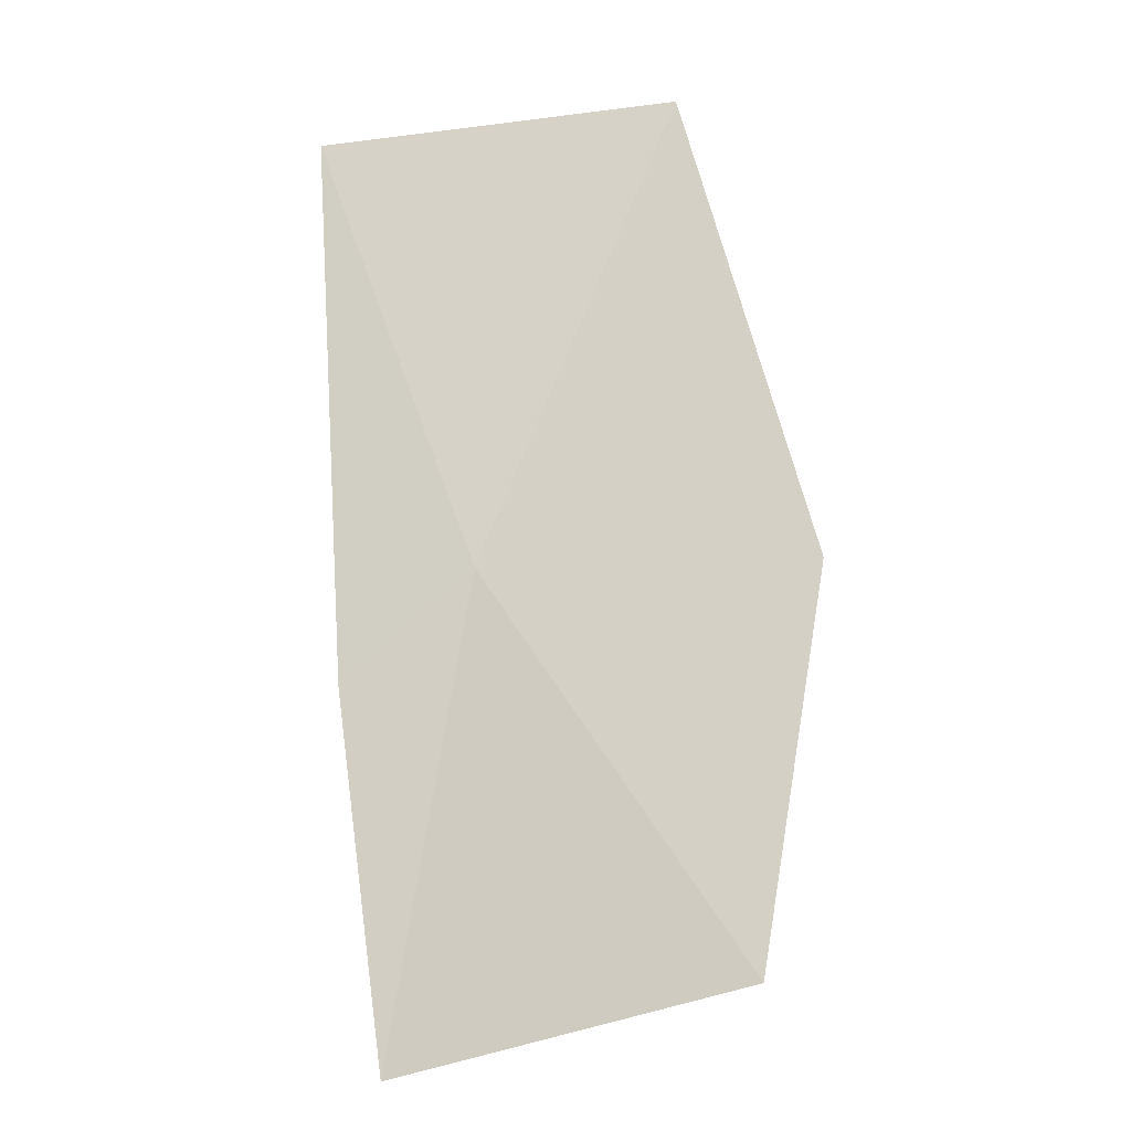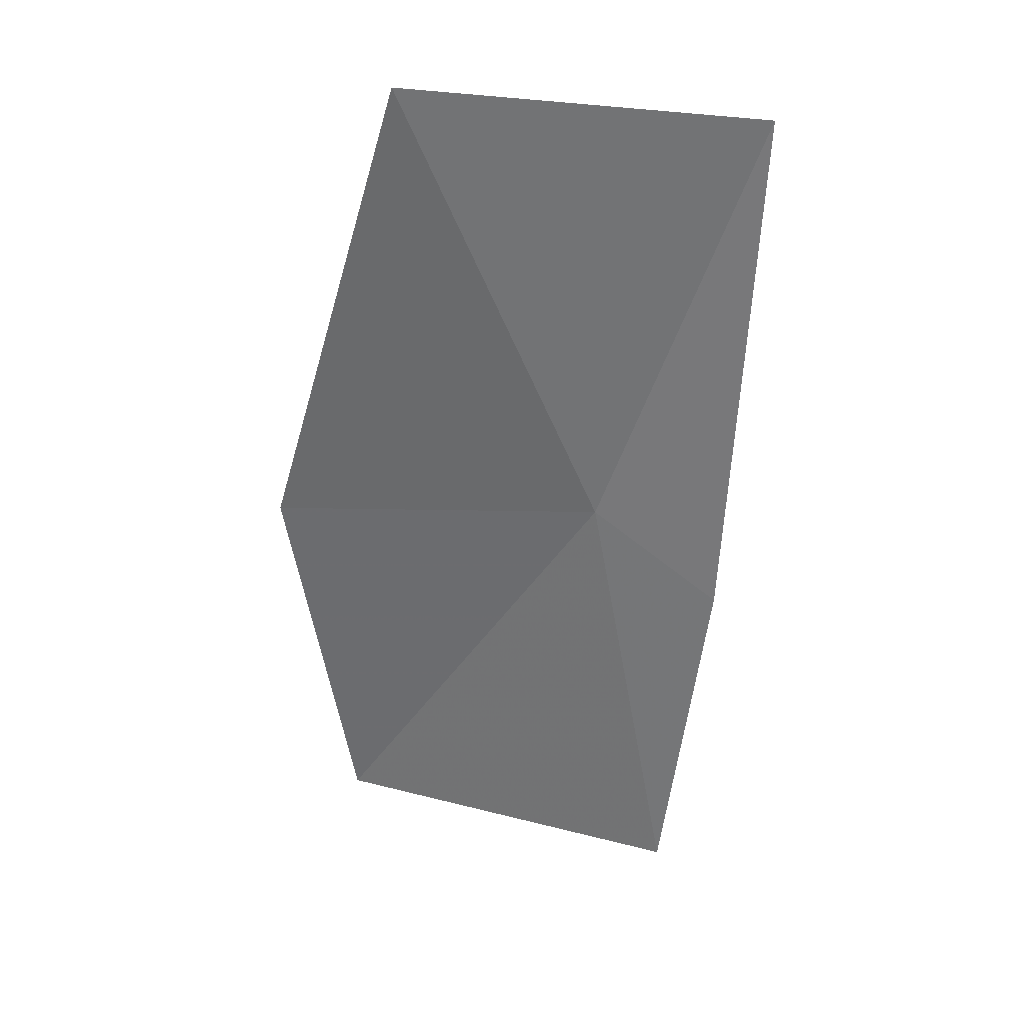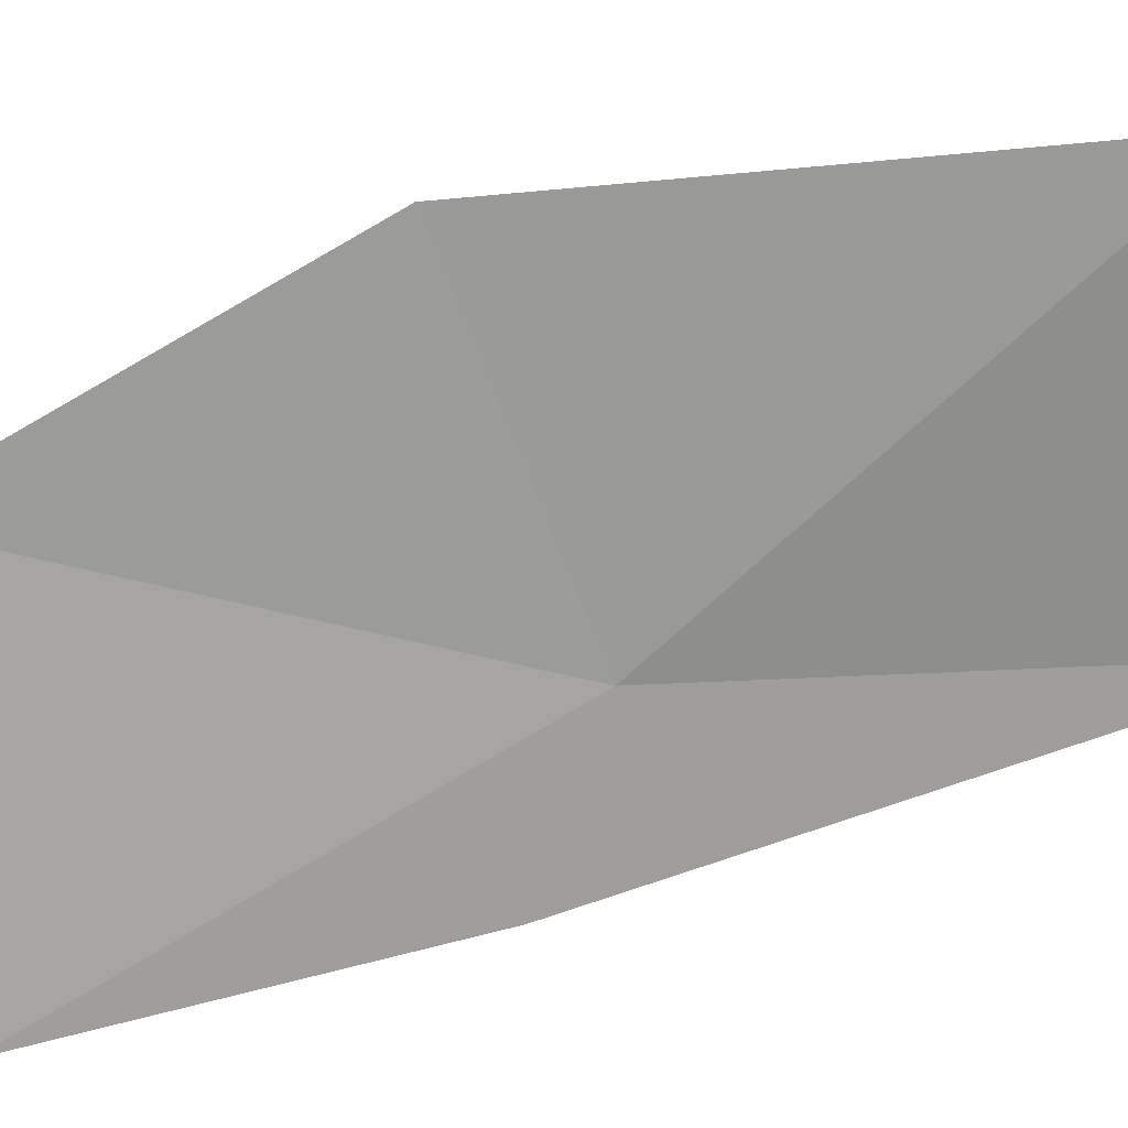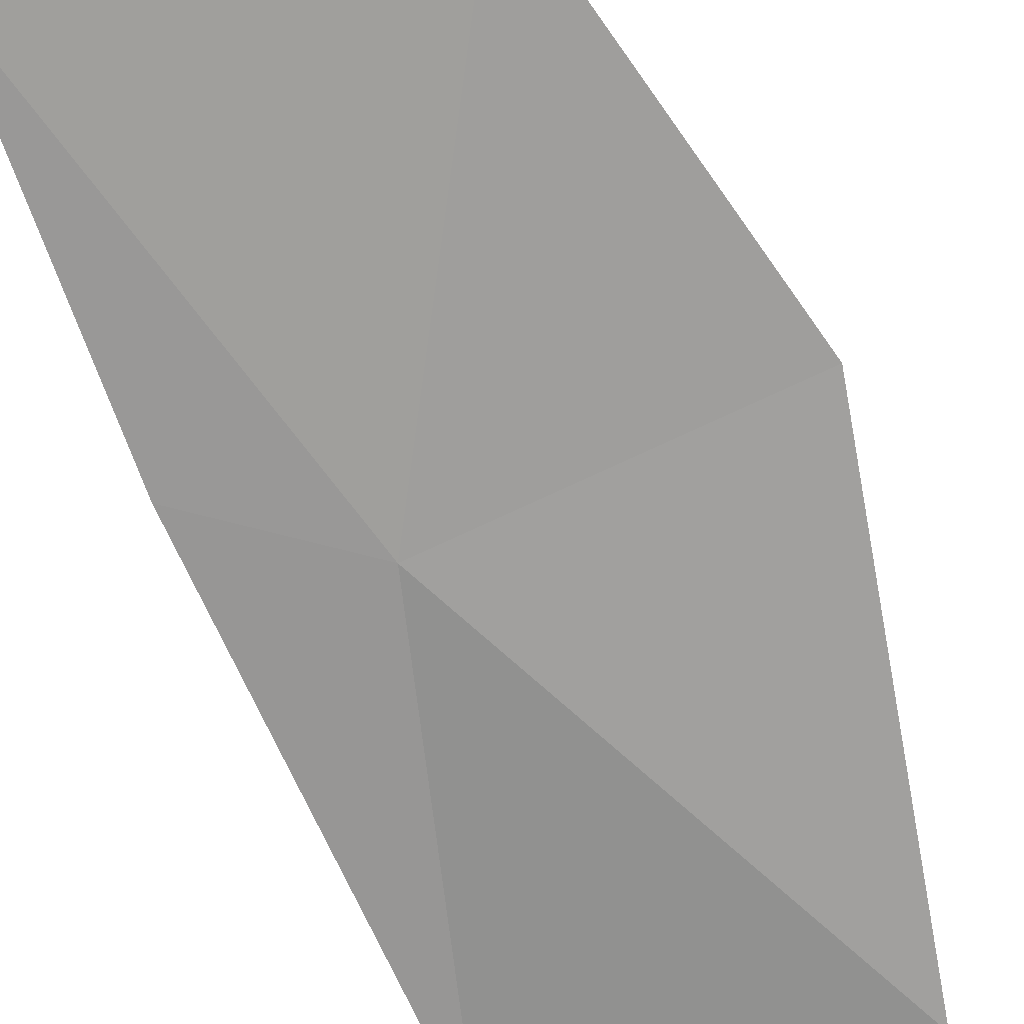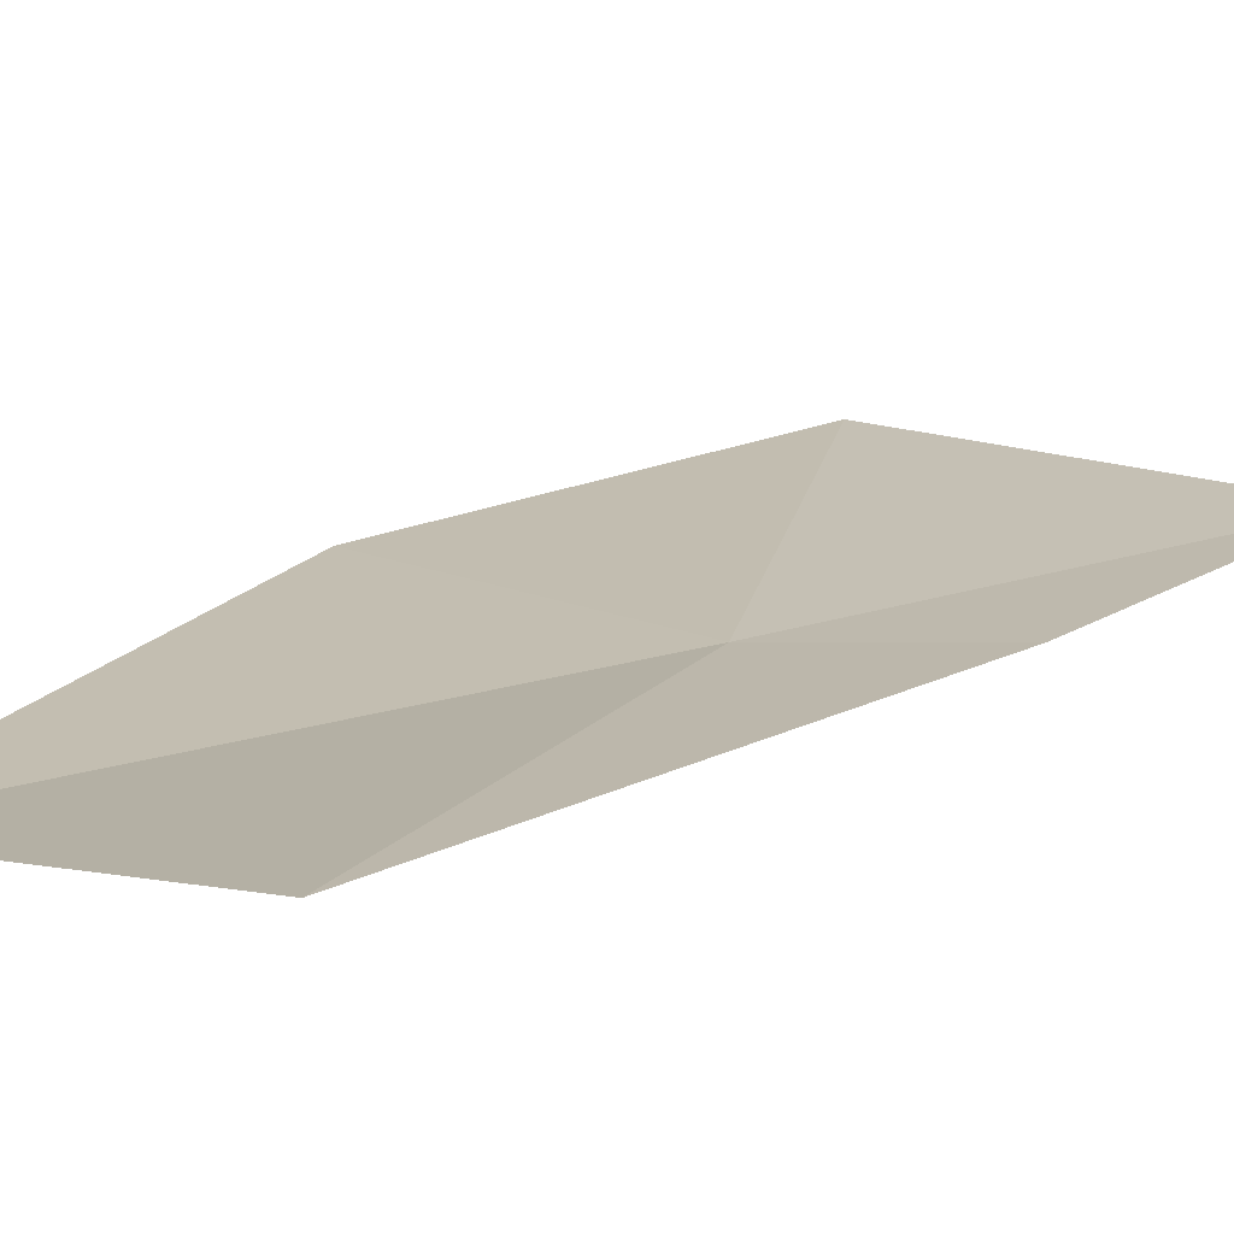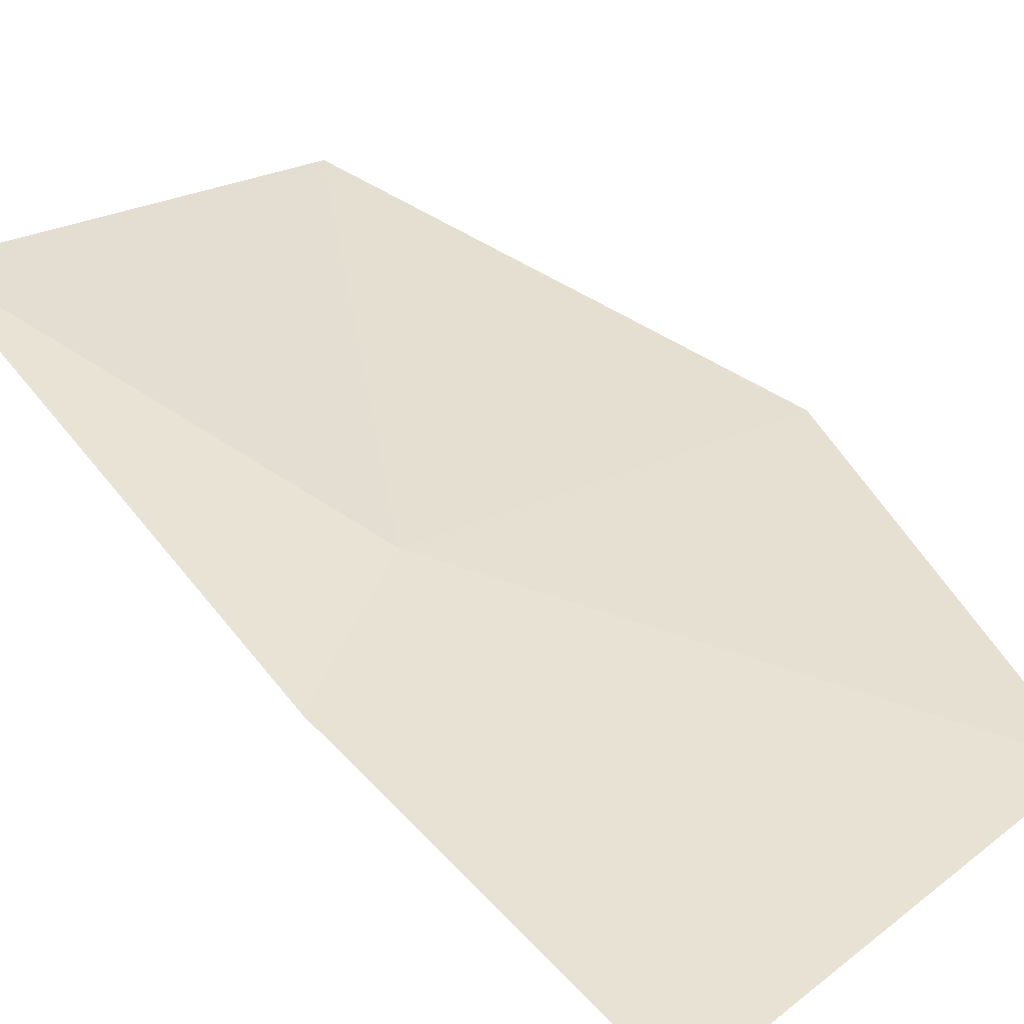
<metadata>
{"format":"obj","ext":"obj","renderer":"f3d","projection":"perspective","resolution":1024,"background":"white","views":[{"elev":-12.5,"azim":-169.8,"up":"+Z"},{"elev":34.1,"azim":4.2,"up":"+Z"},{"elev":-73.2,"azim":-68.6,"up":"+Y"},{"elev":-71.2,"azim":-153.5,"up":"+Y"},{"elev":18.2,"azim":45.4,"up":"+Y"},{"elev":40.4,"azim":149.5,"up":"+Y"}]}
</metadata>
<code>
v 8.731 -2.603 23.75
v 9.471 -2.576 23.11
v 9.209 -2.625 21.04
v 7.629 -2.796 26.45
v 9.617 -2.478 26.2
v 7.21 -2.606 21.53
v 6.857 -2.701 23.75
f 1 3 2
f 1 5 4
f 1 6 3
f 1 4 7
f 1 7 6
f 1 2 5

</code>
